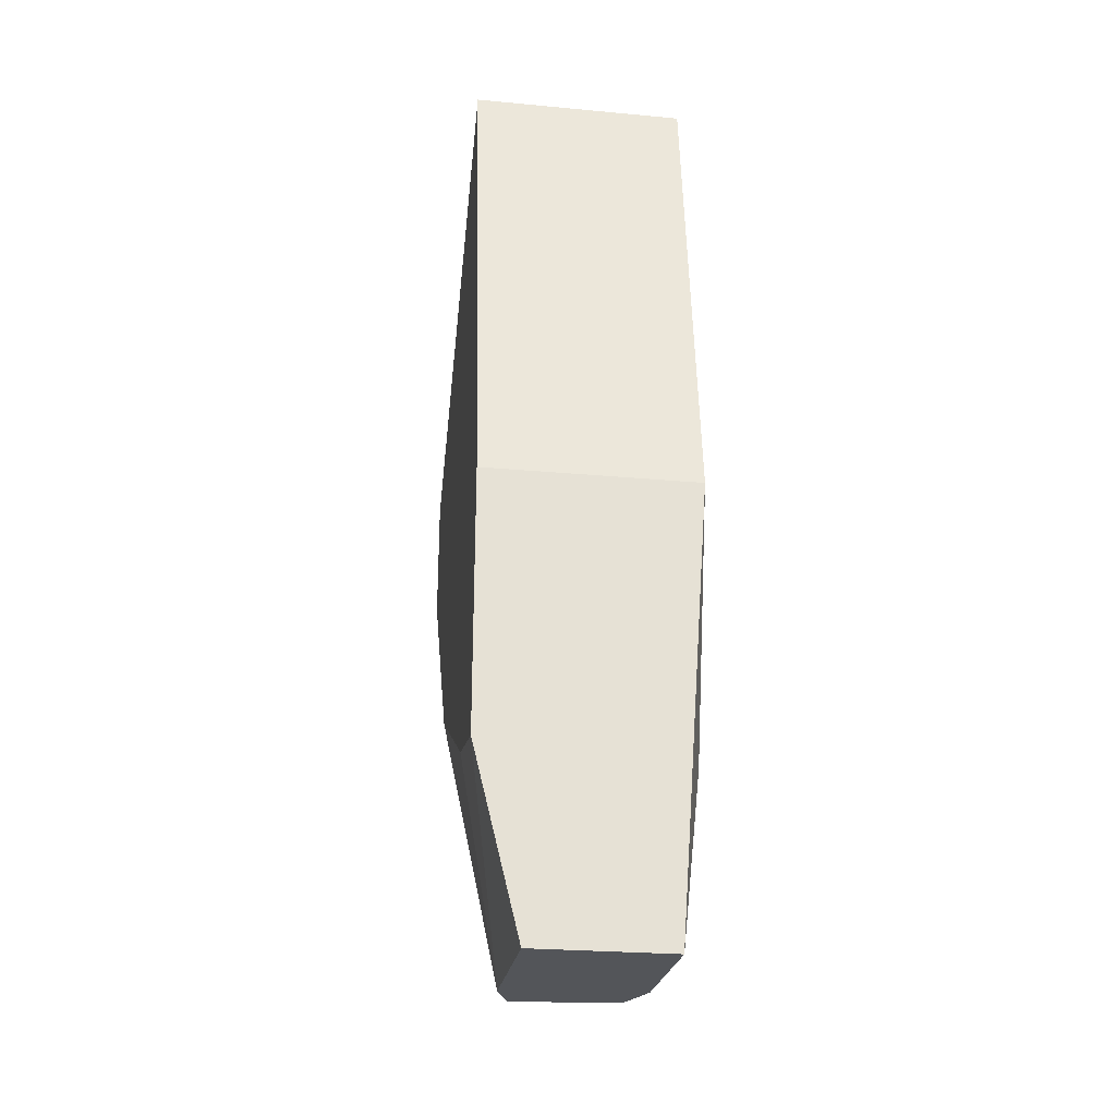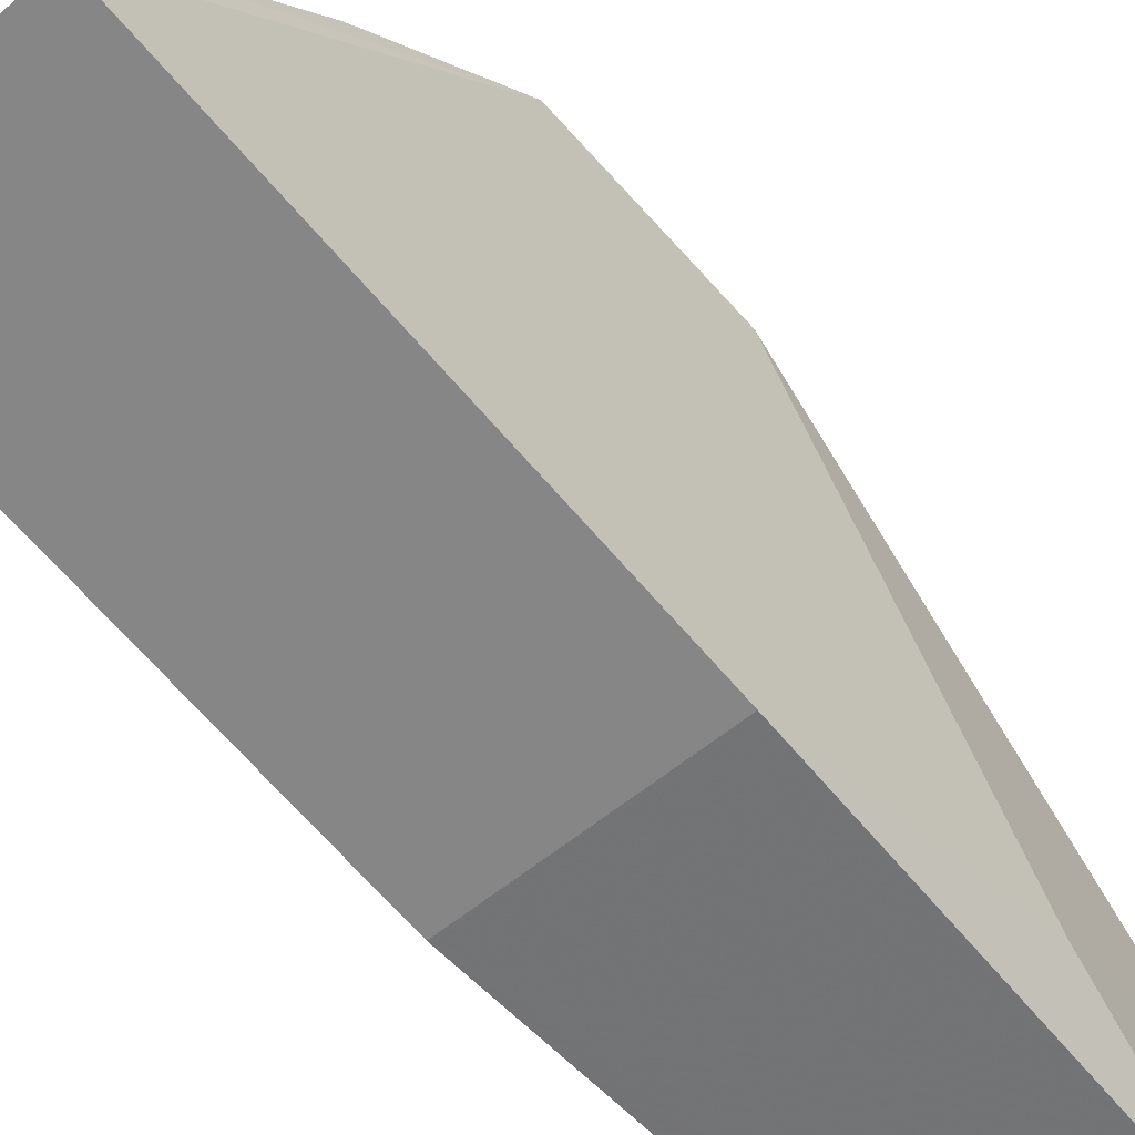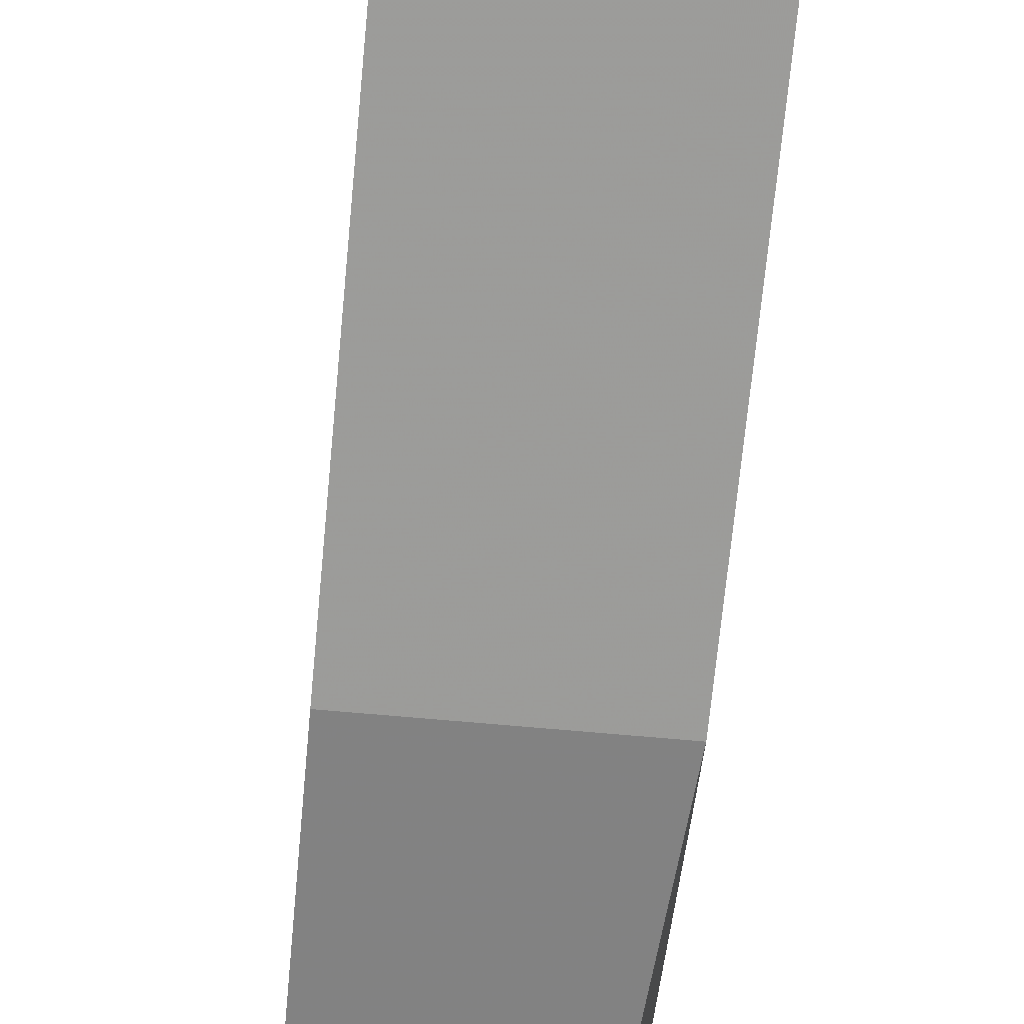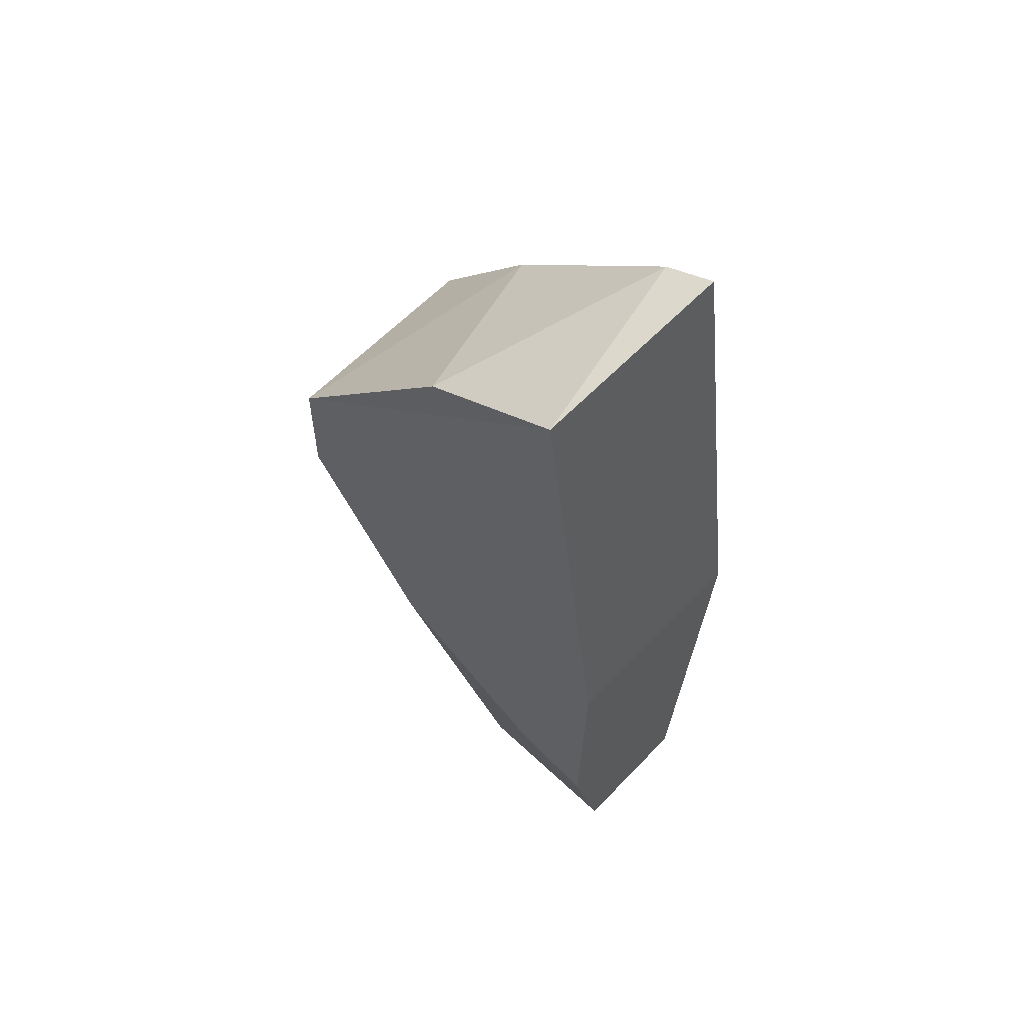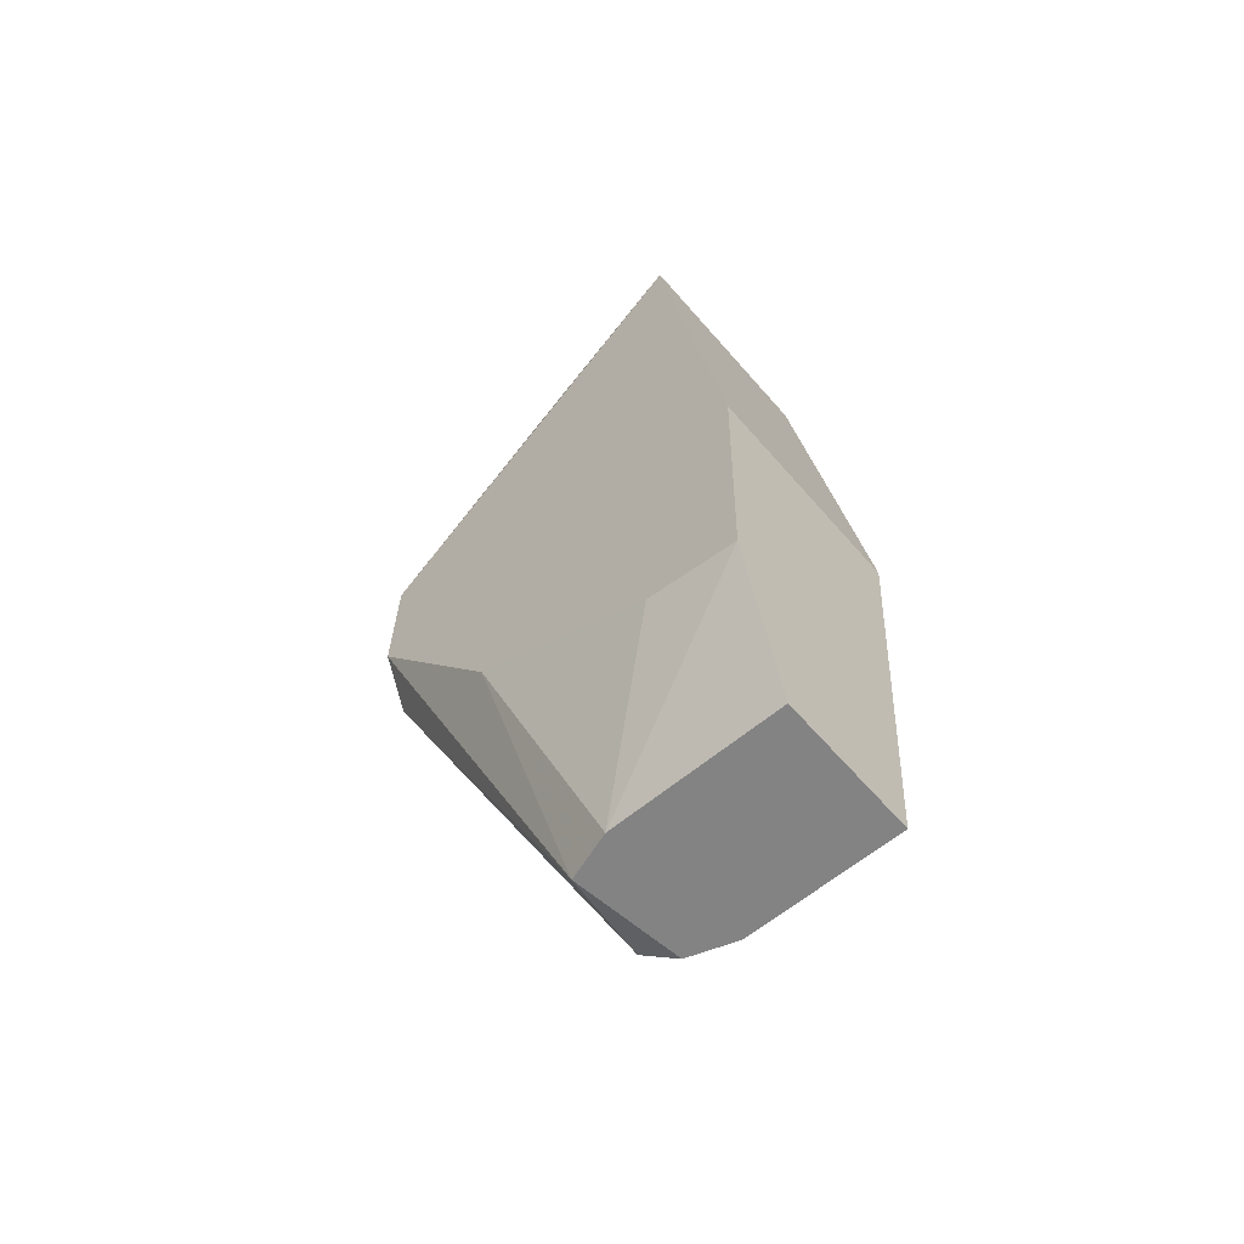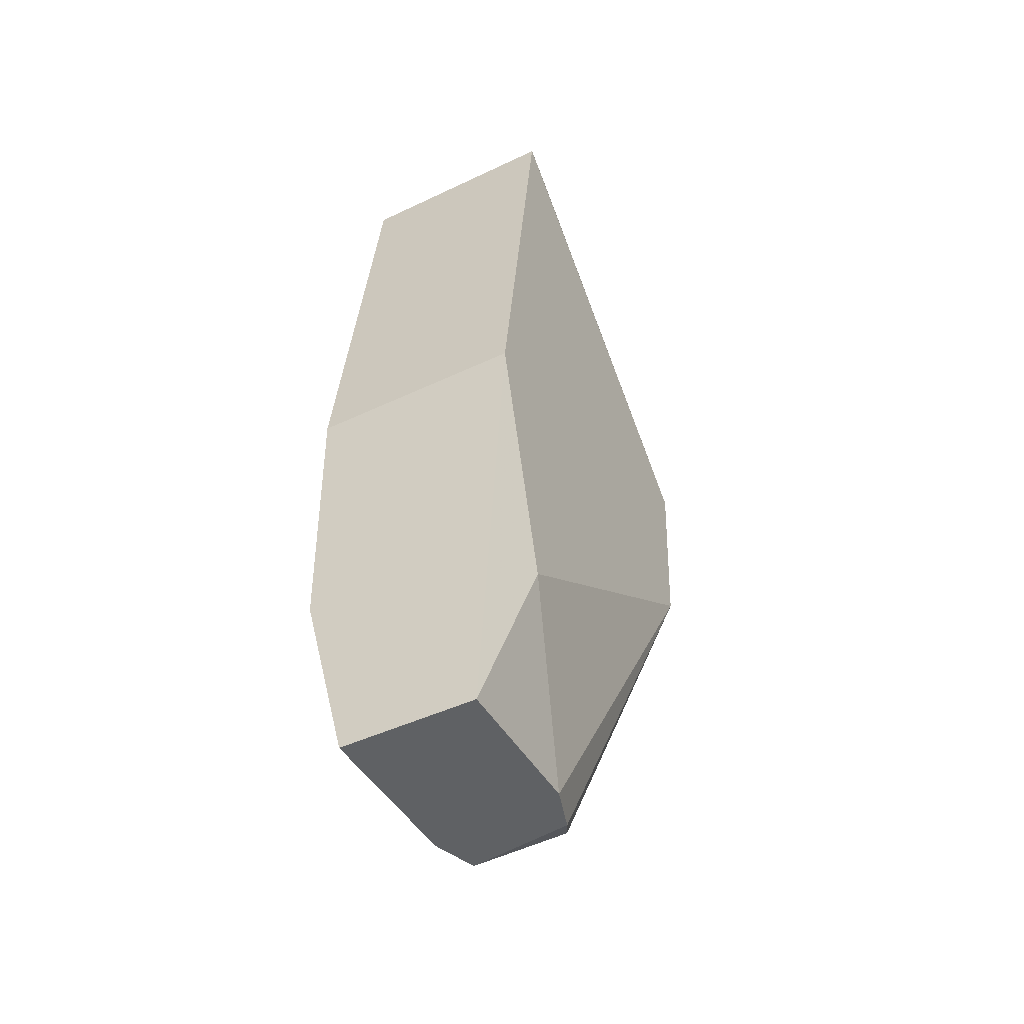
<metadata>
{"format":"obj","ext":"obj","renderer":"f3d","projection":"perspective","resolution":1024,"background":"white","views":[{"elev":-25.6,"azim":-8.5,"up":"+Z"},{"elev":-56.8,"azim":41.2,"up":"+Y"},{"elev":-61.8,"azim":-5.5,"up":"+Y"},{"elev":60.7,"azim":-46.6,"up":"+Z"},{"elev":-62.0,"azim":-49.3,"up":"+Z"},{"elev":-46.5,"azim":28.3,"up":"+Z"}]}
</metadata>
<code>
v 0.003507 0.009547 0.05391
v -0.002391 -0.000925 0.02644
v 0.002673 -0.00093 0.02644
v 0.003799 0.001244 0.06026
v -0.004066 0.01394 0.04417
v -0.004081 0.001253 0.06026
v 0.003814 0.01341 0.04192
v -0.00182 0.006952 0.02659
v -0.004082 -0.001232 0.04276
v 0.003798 -0.00124 0.04276
v -0.004066 0.01385 0.04867
v 0.002118 0.006386 0.02658
v -0.004077 0.002316 0.03382
v 0.003813 0.01384 0.04867
v 0.003801 0.001192 0.03324
v -0.003775 0.006907 0.05647
v 0.002687 0.01397 0.04193
v -0.00294 0.01398 0.04193
v 0.001556 0.007499 0.02717
v 0.002679 0.004697 0.02655
v 0.003626 0.003095 0.05954
v -0.004071 0.009001 0.03733
v 0.003251 0.01448 0.04474
v -0.004081 -0.001051 0.0332
v -0.002385 0.005265 0.02656
v -0.003502 0.01446 0.04643
f 23 18 26
f 3 2 8
f 2 3 9
f 6 5 9
f 4 6 9
f 7 4 10
f 9 3 10
f 4 9 10
f 5 6 11
f 3 8 12
f 9 5 13
f 4 7 14
f 11 1 14
f 10 3 15
f 7 10 15
f 11 6 16
f 1 11 16
f 8 5 18
f 18 17 19
f 7 12 19
f 12 8 19
f 17 7 19
f 8 18 19
f 3 12 20
f 12 7 20
f 15 3 20
f 7 15 20
f 6 4 21
f 14 1 21
f 4 14 21
f 1 16 21
f 16 6 21
f 5 8 22
f 13 5 22
f 14 7 23
f 7 17 23
f 17 18 23
f 2 9 24
f 9 13 24
f 24 13 25
f 8 2 25
f 22 8 25
f 13 22 25
f 2 24 25
f 5 11 26
f 11 14 26
f 18 5 26
f 14 23 26

</code>
